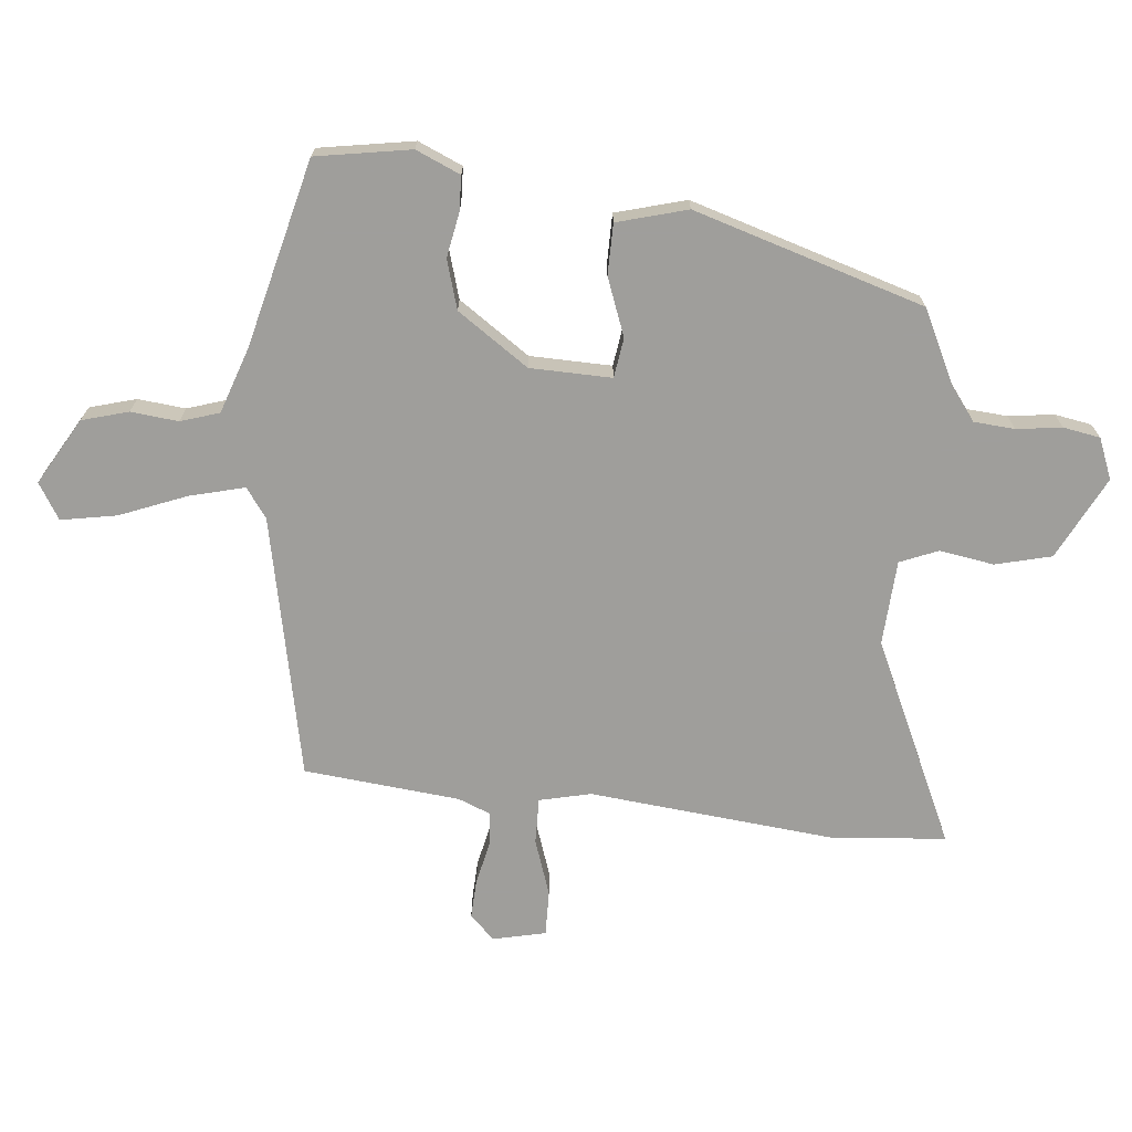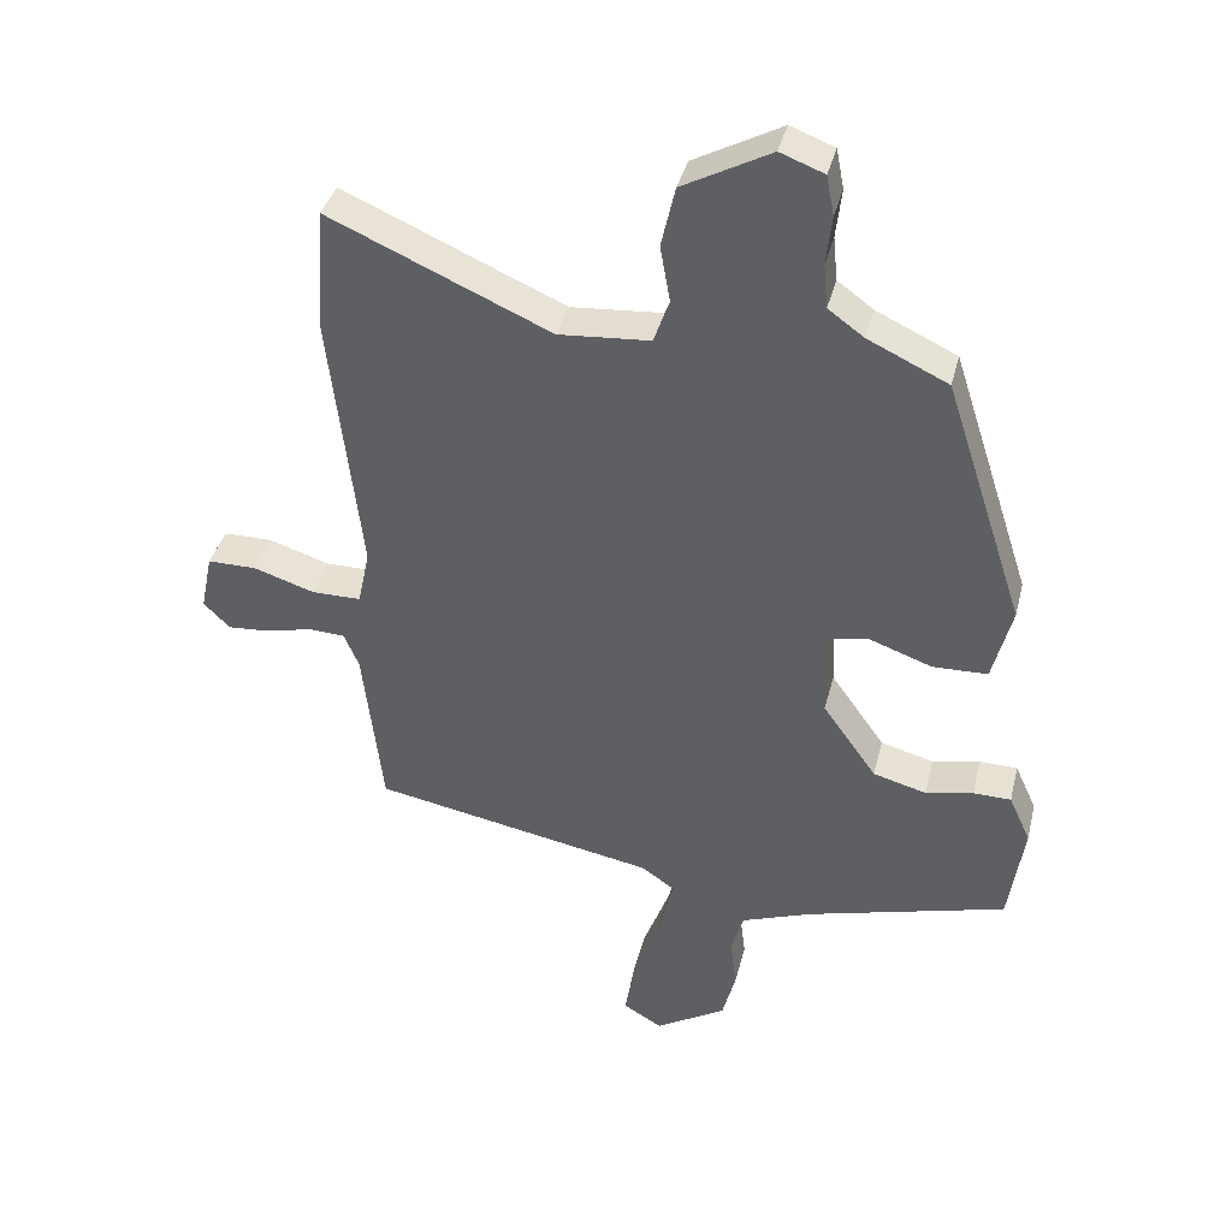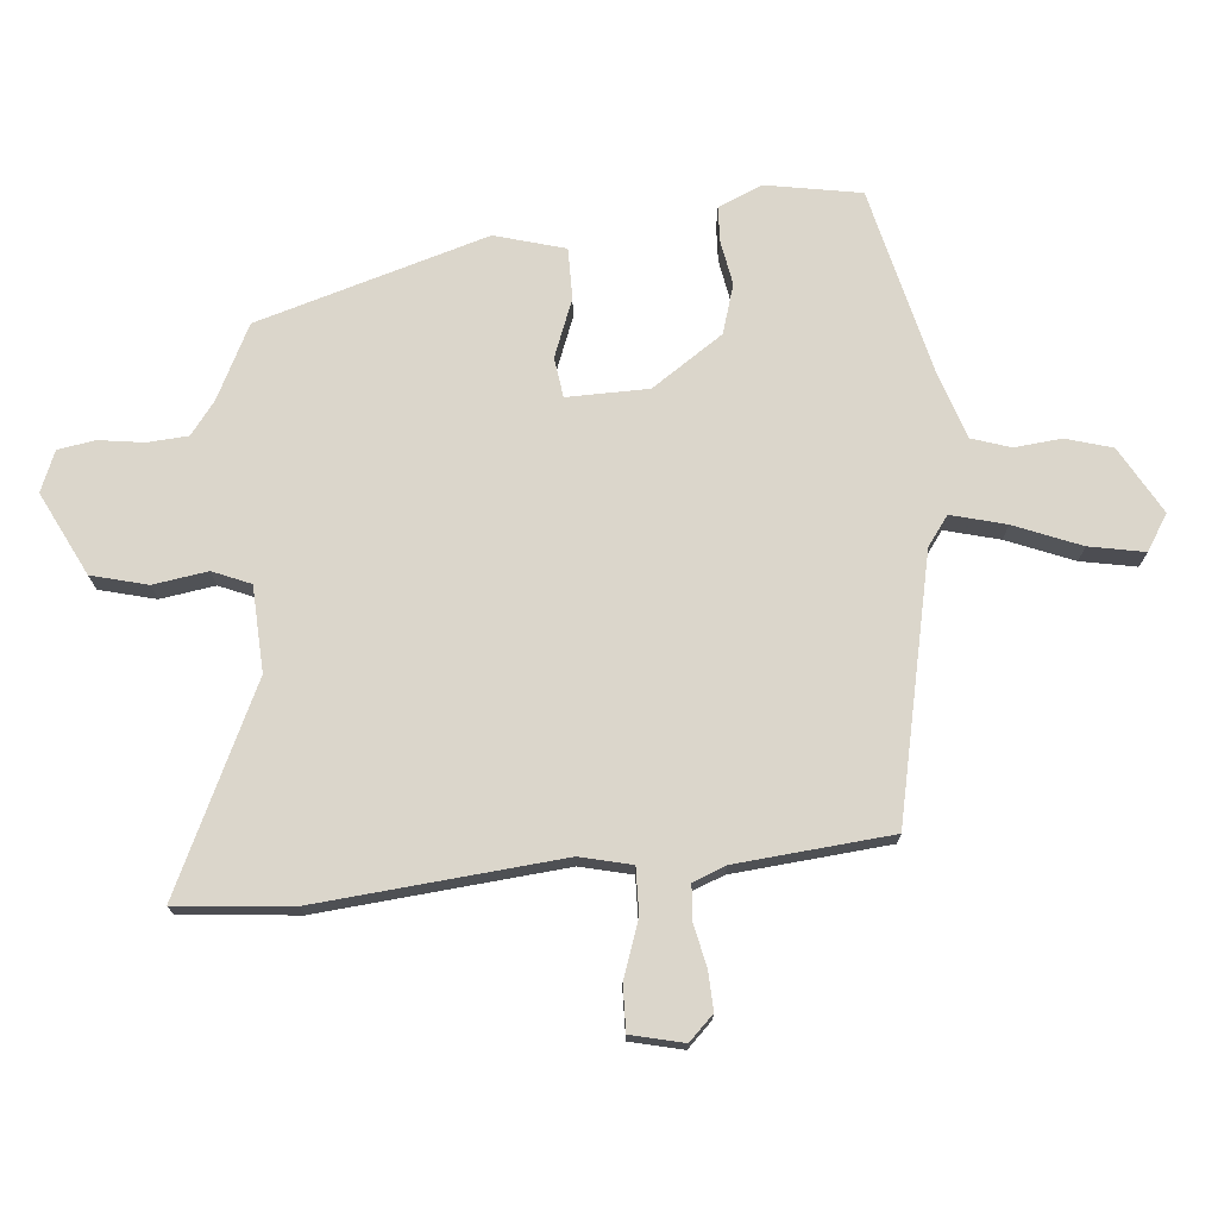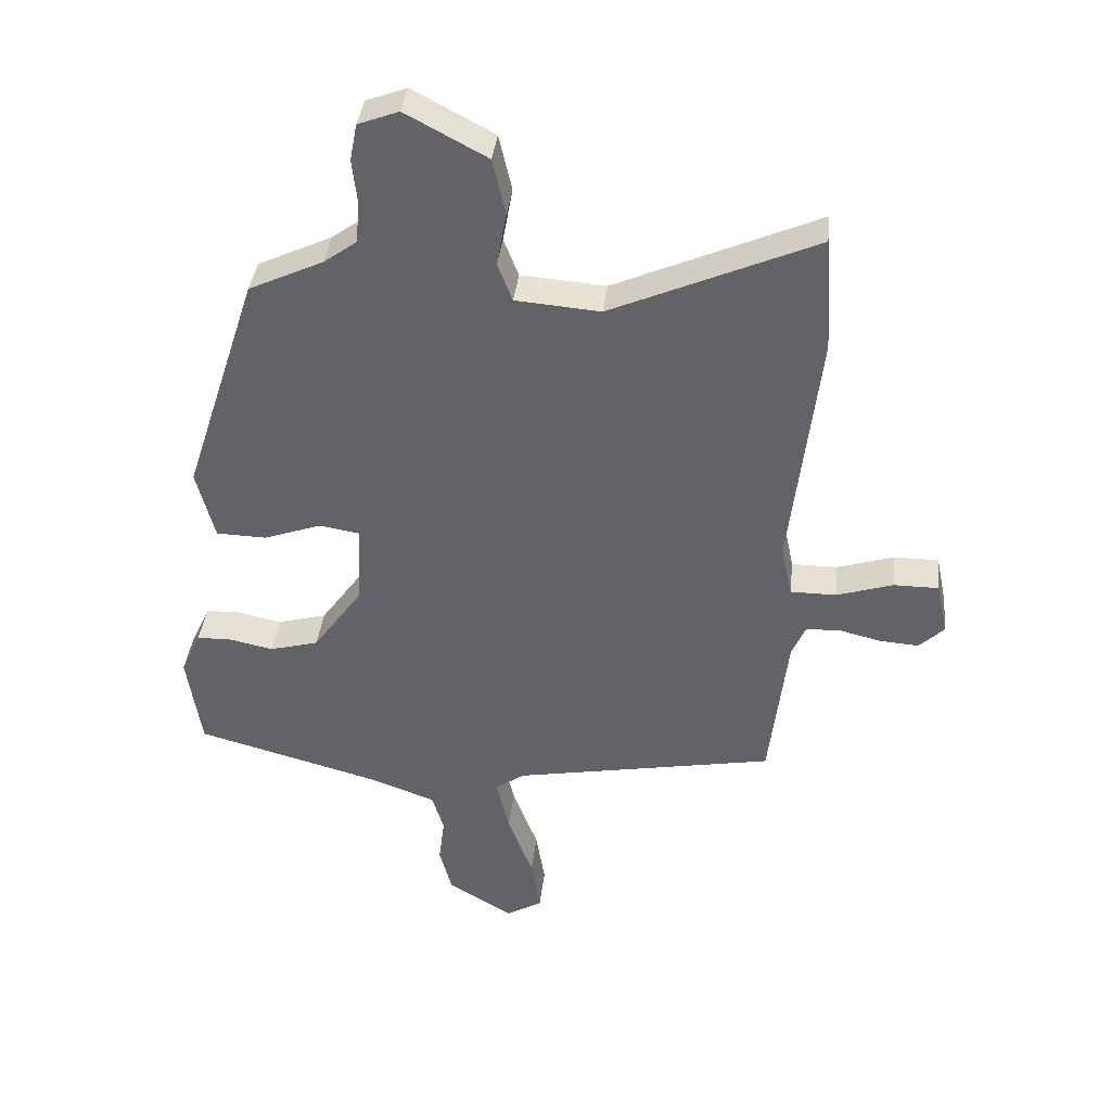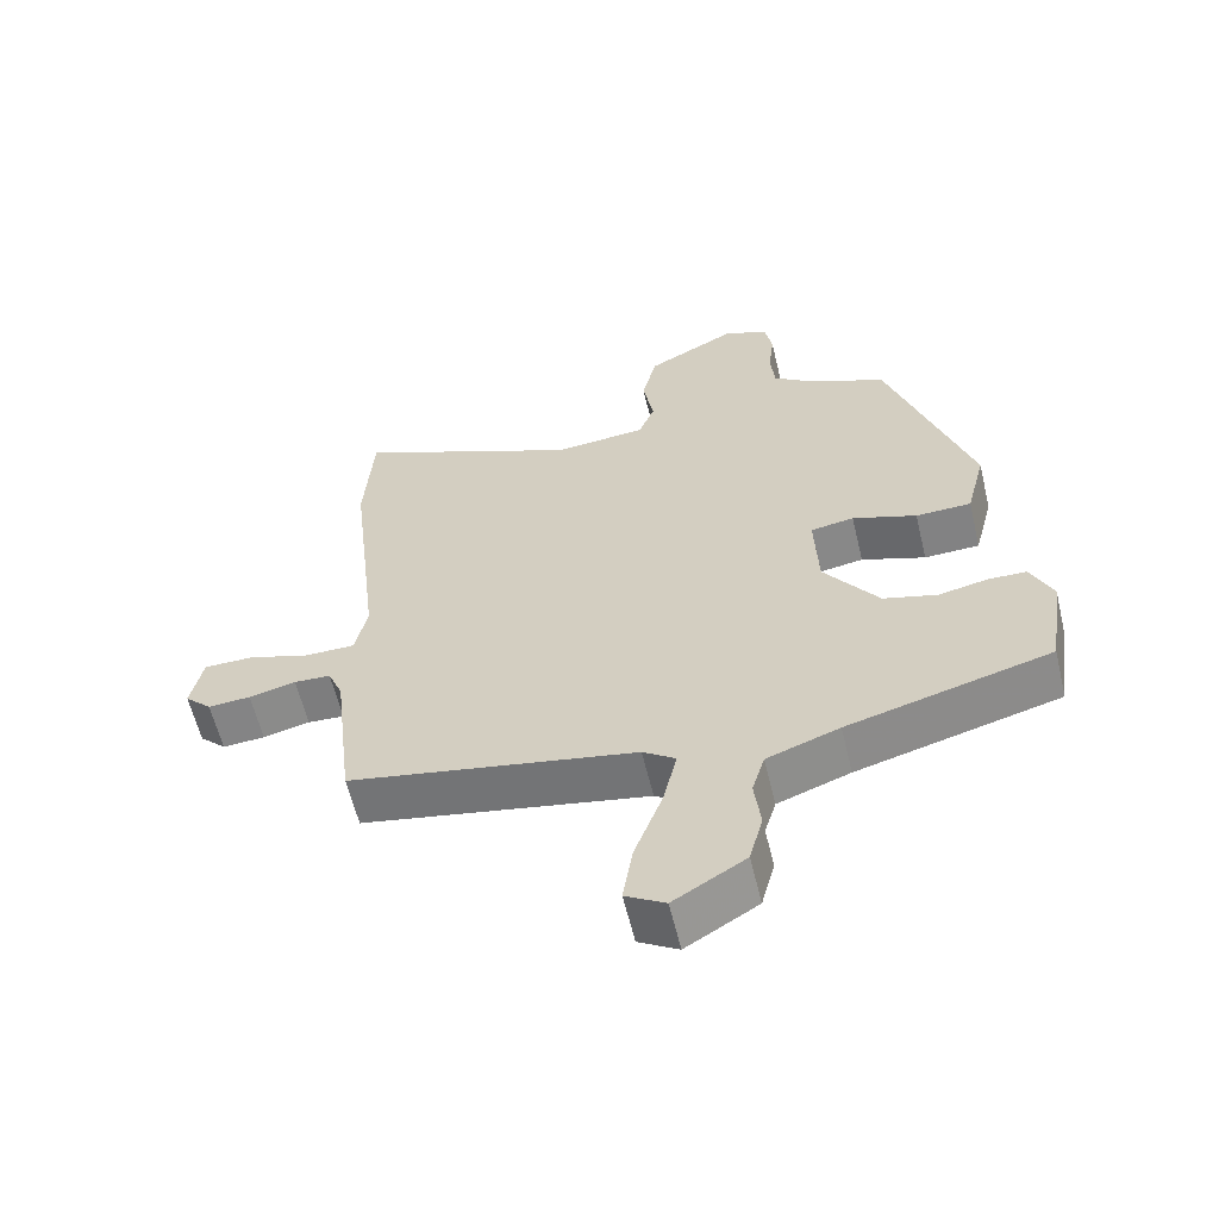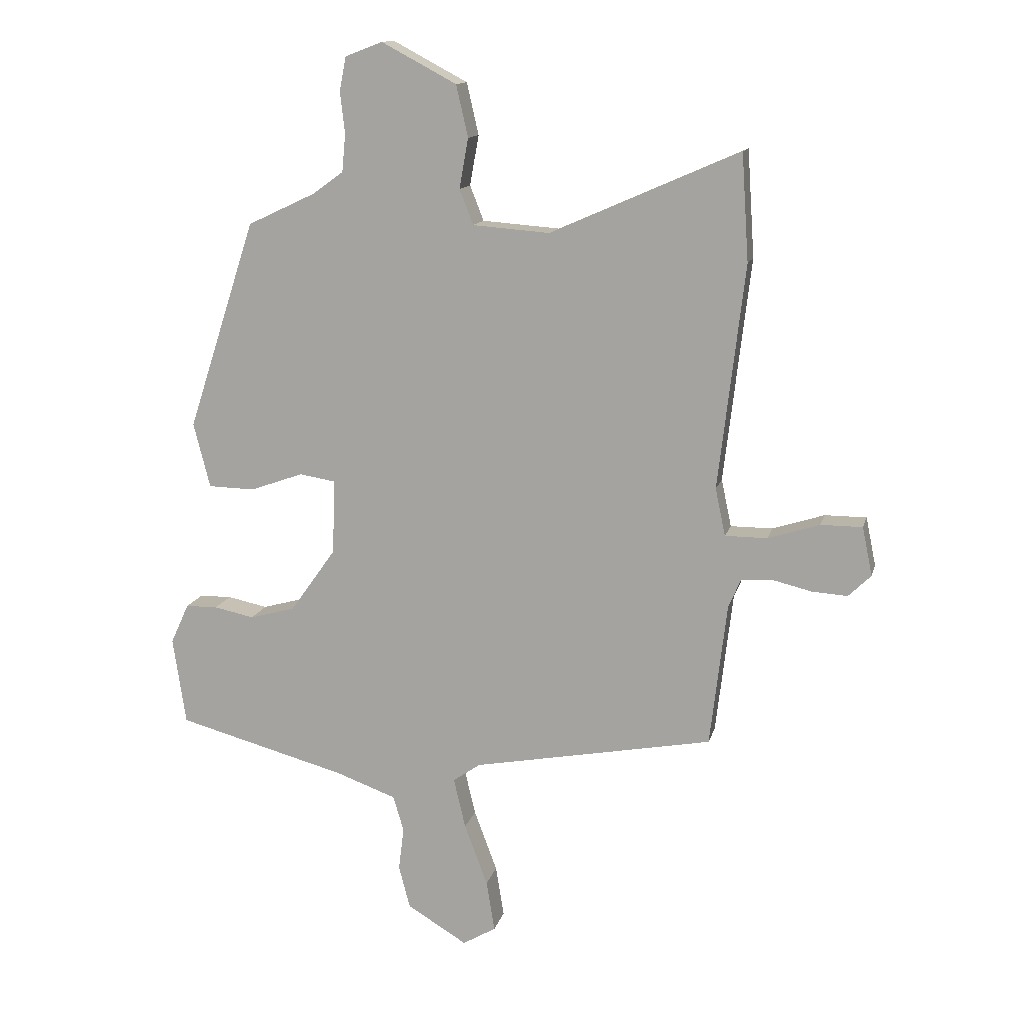
<metadata>
{"format":"obj","ext":"obj","renderer":"f3d","projection":"perspective","resolution":1024,"background":"white","views":[{"elev":-70.8,"azim":-94.6,"up":"+Y"},{"elev":38.3,"azim":-166.3,"up":"+Z"},{"elev":73.6,"azim":86.3,"up":"+Y"},{"elev":38.4,"azim":6.4,"up":"+Z"},{"elev":-60.3,"azim":-166.5,"up":"+Z"},{"elev":13.4,"azim":13.5,"up":"+Z"}]}
</metadata>
<code>
v -0.346 0.07 0.467
v -0.231 0.07 0.521
v -0.18 0.07 0.558
v -0.174 0.07 0.621
v -0.182 0.07 0.691
v -0.171 0.07 0.748
v -0.108 0.07 0.772
v 0.018 0.07 0.705
v 0.038 0.07 0.618
v 0.023 0.07 0.534
v 0.046 0.07 0.475
v 0.177 0.07 0.465
v 0.493 0.07 0.604
v 0.505 0.07 0.425
v 0.461 0.07 0.048
v 0.478 0.07 -0.032
v 0.549 0.07 -0.032
v 0.636 0.07 -0.004
v 0.706 0.07 -0.004
v 0.723 0.07 -0.086
v 0.685 0.07 -0.123
v 0.625 0.07 -0.119
v 0.559 0.07 -0.103
v 0.507 0.07 -0.106
v 0.486 0.07 -0.156
v 0.458 0.07 -0.396
v 0.053 0.07 -0.472
v 0.007 0.07 -0.504
v 0.027 0.07 -0.589
v 0.066 0.07 -0.693
v 0.08 0.07 -0.779
v 0.024 0.07 -0.812
v -0.077 0.07 -0.751
v -0.096 0.07 -0.679
v -0.087 0.07 -0.606
v -0.105 0.07 -0.546
v -0.207 0.07 -0.509
v -0.493 0.07 -0.432
v -0.515 0.07 -0.285
v -0.484 0.07 -0.217
v -0.43 0.07 -0.216
v -0.362 0.07 -0.23
v -0.286 0.07 -0.209
v -0.209 0.07 -0.101
v -0.204 0.07 0.025
v -0.265 0.07 0.035
v -0.355 0.07 0.003
v -0.433 0.07 0.005
v -0.461 0.07 0.114
v -0.346 0 0.467
v -0.231 0 0.521
v -0.18 0 0.558
v -0.174 0 0.621
v -0.182 0 0.691
v -0.171 0 0.748
v -0.108 0 0.772
v 0.018 0 0.705
v 0.038 0 0.618
v 0.023 0 0.534
v 0.046 0 0.475
v 0.177 0 0.465
v 0.493 0 0.604
v 0.505 0 0.425
v 0.461 0 0.048
v 0.478 0 -0.032
v 0.549 0 -0.032
v 0.636 0 -0.004
v 0.706 0 -0.004
v 0.723 0 -0.086
v 0.685 0 -0.123
v 0.625 0 -0.119
v 0.559 0 -0.103
v 0.507 0 -0.106
v 0.486 0 -0.156
v 0.458 0 -0.396
v 0.053 0 -0.472
v 0.007 0 -0.504
v 0.027 0 -0.589
v 0.066 0 -0.693
v 0.08 0 -0.779
v 0.024 0 -0.812
v -0.077 0 -0.751
v -0.096 0 -0.679
v -0.087 0 -0.606
v -0.105 0 -0.546
v -0.207 0 -0.509
v -0.493 0 -0.432
v -0.515 0 -0.285
v -0.484 0 -0.217
v -0.43 0 -0.216
v -0.362 0 -0.23
v -0.286 0 -0.209
v -0.209 0 -0.101
v -0.204 0 0.025
v -0.265 0 0.035
v -0.355 0 0.003
v -0.433 0 0.005
v -0.461 0 0.114
f 46 47 48 49
f 45 46 49 1
f 39 40 41 42
f 37 38 39 42
f 36 37 42 43
f 32 33 34 35
f 32 35 36
f 29 30 31 32
f 28 29 32 36
f 27 28 36 43
f 25 26 27 43
f 20 21 22 23
f 20 23 24
f 17 18 19 20
f 16 17 20 24
f 12 13 14 15
f 11 12 15 16
f 7 8 9 10
f 7 10 11
f 4 5 6 7
f 3 4 7 11
f 2 3 11 16
f 45 1 2 16
f 24 25 43 44
f 16 24 44 45
f 98 97 96 95
f 50 98 95 94
f 91 90 89 88
f 91 88 87 86
f 92 91 86 85
f 84 83 82 81
f 85 84 81
f 81 80 79 78
f 85 81 78 77
f 92 85 77 76
f 92 76 75 74
f 72 71 70 69
f 73 72 69
f 69 68 67 66
f 73 69 66 65
f 64 63 62 61
f 65 64 61 60
f 59 58 57 56
f 60 59 56
f 56 55 54 53
f 60 56 53 52
f 65 60 52 51
f 65 51 50 94
f 93 92 74 73
f 94 93 73 65
f 1 50 51 2
f 2 51 52 3
f 3 52 53 4
f 4 53 54 5
f 5 54 55 6
f 6 55 56 7
f 7 56 57 8
f 8 57 58 9
f 9 58 59 10
f 10 59 60 11
f 11 60 61 12
f 12 61 62 13
f 13 62 63 14
f 14 63 64 15
f 15 64 65 16
f 16 65 66 17
f 17 66 67 18
f 18 67 68 19
f 19 68 69 20
f 20 69 70 21
f 21 70 71 22
f 22 71 72 23
f 23 72 73 24
f 24 73 74 25
f 25 74 75 26
f 26 75 76 27
f 27 76 77 28
f 28 77 78 29
f 29 78 79 30
f 30 79 80 31
f 31 80 81 32
f 32 81 82 33
f 33 82 83 34
f 34 83 84 35
f 35 84 85 36
f 36 85 86 37
f 37 86 87 38
f 38 87 88 39
f 39 88 89 40
f 40 89 90 41
f 41 90 91 42
f 42 91 92 43
f 43 92 93 44
f 44 93 94 45
f 45 94 95 46
f 46 95 96 47
f 47 96 97 48
f 48 97 98 49
f 49 98 50 1

</code>
